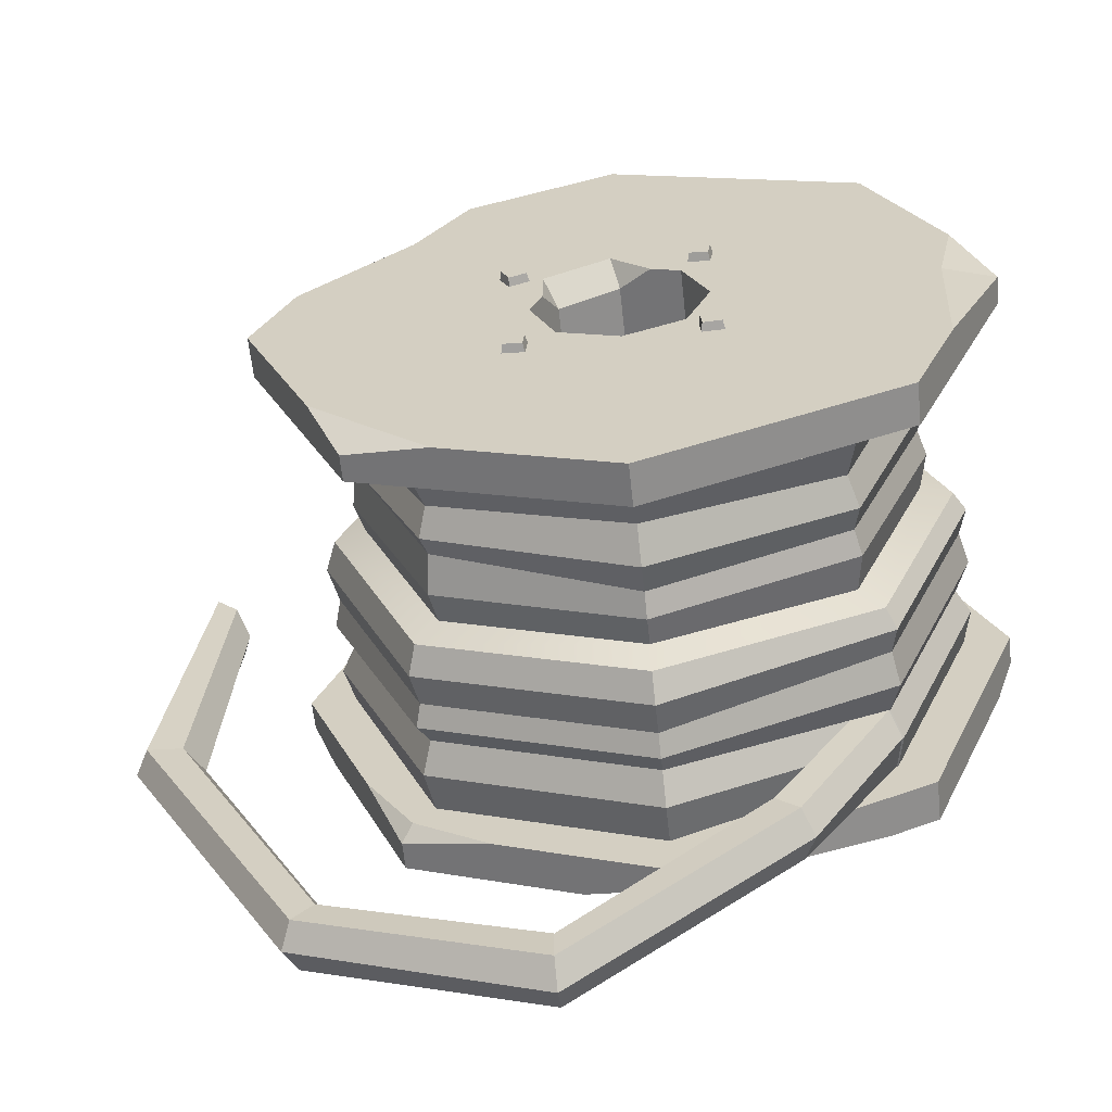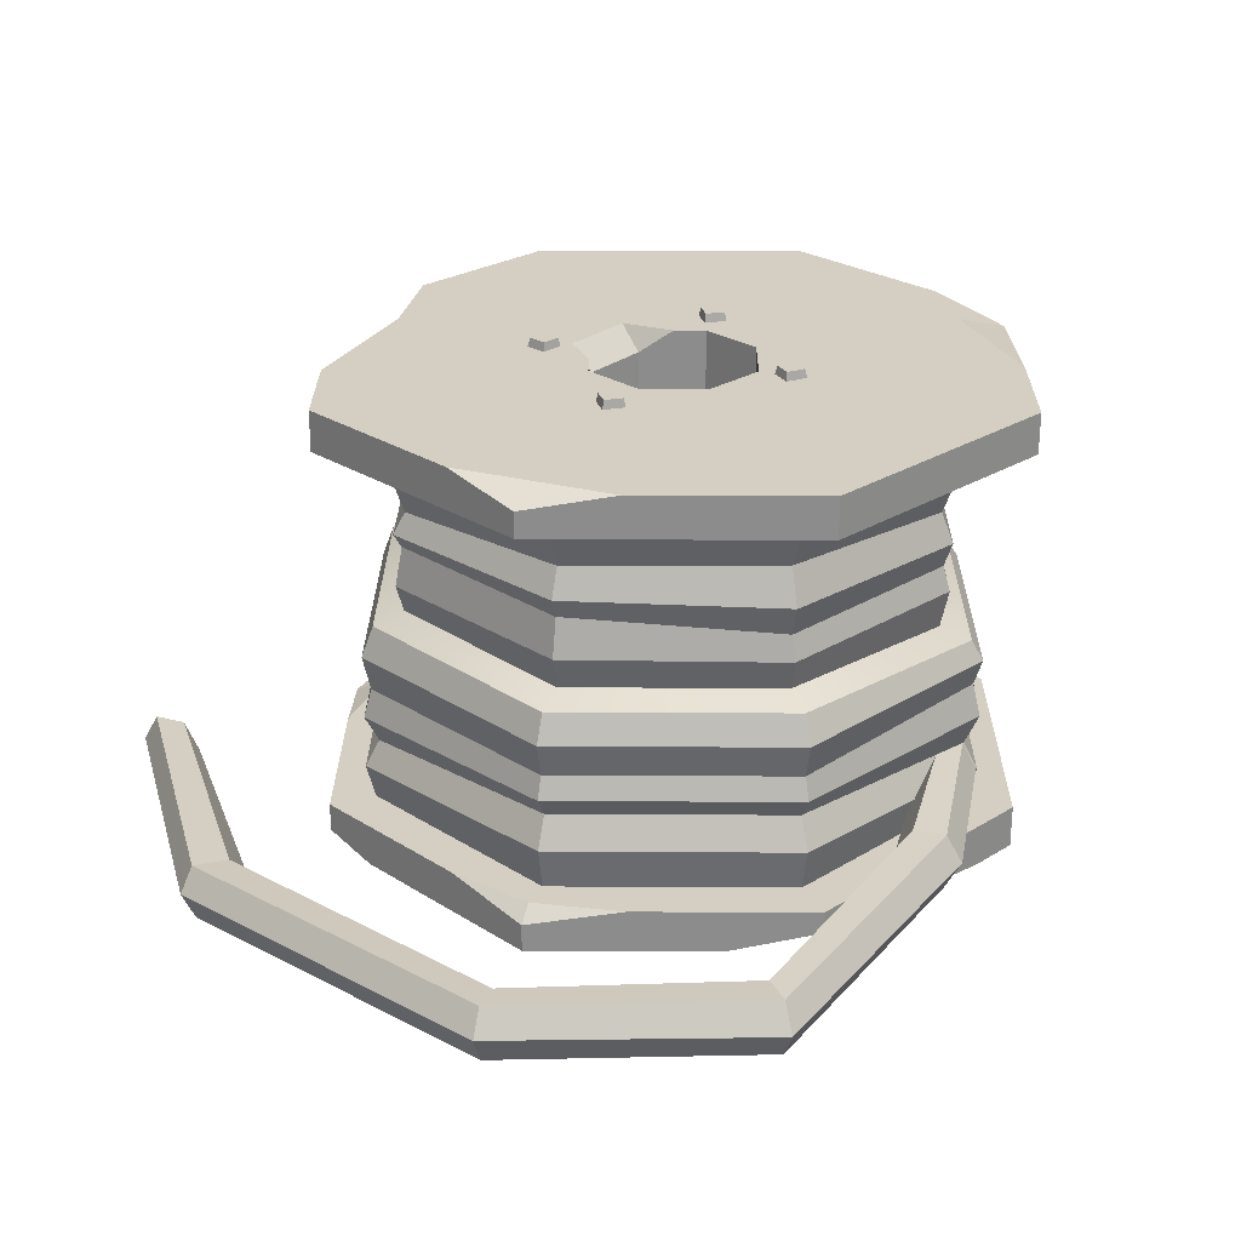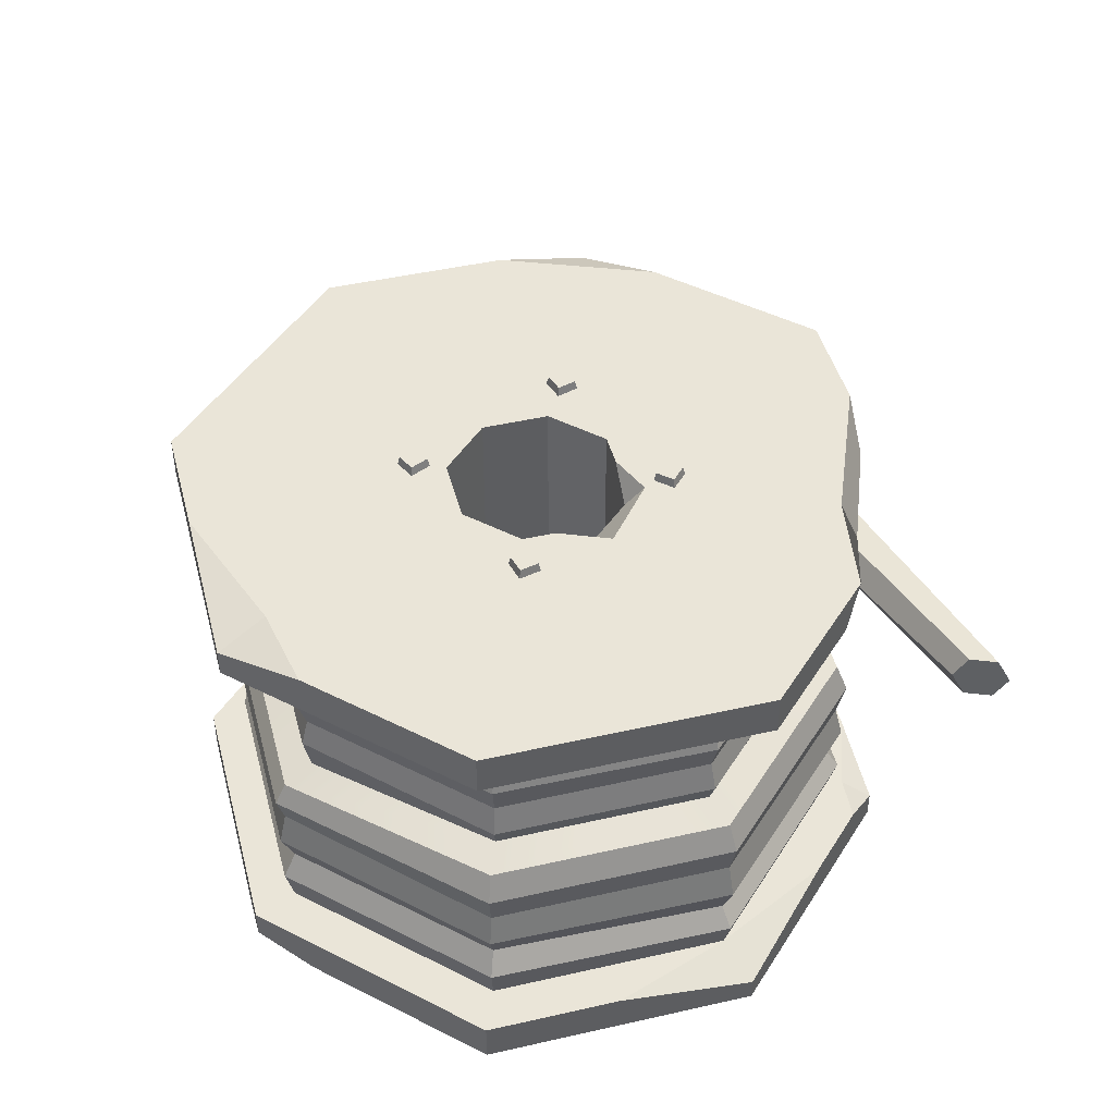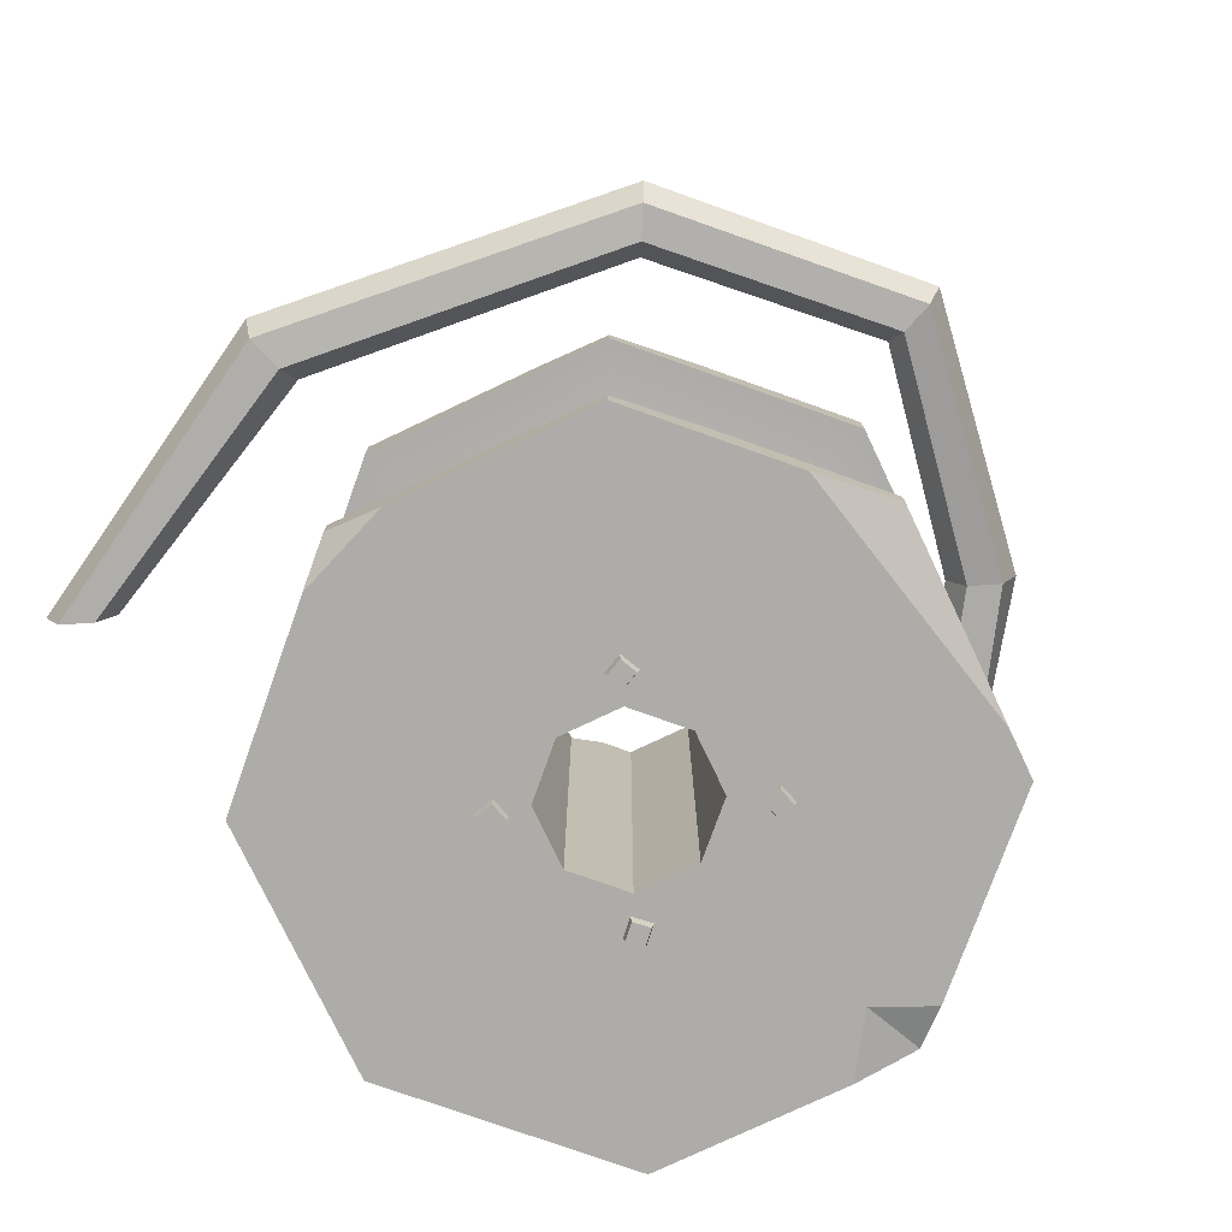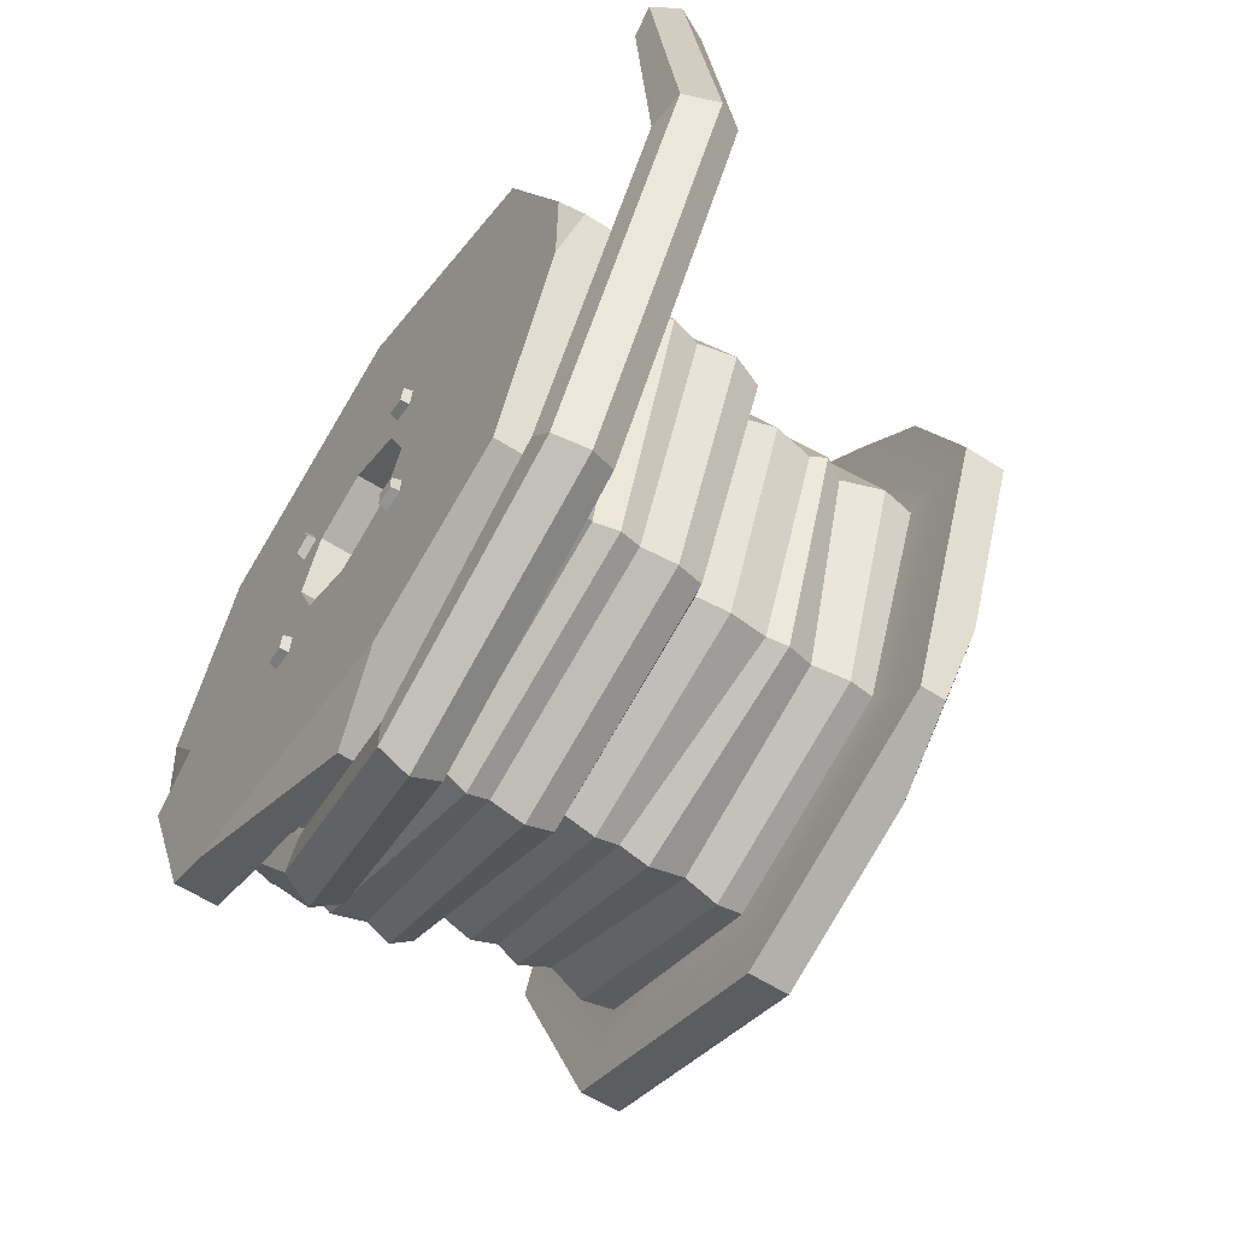
<metadata>
{"format":"obj","ext":"obj","renderer":"f3d","projection":"perspective","resolution":1024,"background":"white","views":[{"elev":-62.4,"azim":-173.8,"up":"+Z"},{"elev":25.7,"azim":158.0,"up":"+Y"},{"elev":45.3,"azim":-37.2,"up":"+Y"},{"elev":-76.7,"azim":137.9,"up":"+Y"},{"elev":-59.6,"azim":56.6,"up":"+Z"}]}
</metadata>
<code>
v 68.83 4.584 -78.82
v 23.36 7.199 -98.23
v -18.3 14.71 -71.53
v -34.65 15.39 -48.71
v 97.16 6.38 39.39
v 101.1 5.433 -18.63
v 71.05 10.92 -81.55
v 23.36 13.26 -101.7
v -20.77 20.99 -74
v -38.55 22.88 -50.32
v 99.63 12.44 41.86
v 105.1 11.79 -18.78
v 75.55 11.51 -86.95
v 23.36 13.26 -108.7
v -25.72 21.47 -78.95
v -46.65 22.39 -46.96
v 104.6 12.44 46.81
v 112.9 12.46 -19.26
v 77.81 6.003 -89.64
v 23.36 7.199 -112.2
v -28.19 15.91 -81.42
v -48.91 16.81 -49.22
v 107 6.38 49.28
v 115.9 7.082 -20.57
v 75.55 -0.6044 -86.95
v 23.36 1.141 -108.7
v -25.72 9.358 -78.95
v -47.56 9.24 -47.87
v 104.6 0.3224 46.81
v 112.9 0.3425 -19.26
v 71.05 -1.191 -81.55
v 23.36 1.141 -101.7
v -20.77 8.875 -74
v -38.15 9.406 -48.71
v 99.63 0.3224 41.86
v 105.1 -0.3209 -18.78
v -18.53 -0 -17.42
v -23.37 -0 -16.92
v -18.94 -1.904 -17.75
v -23.04 -1.904 -17.32
v -19.36 -1.904 -21.85
v -23.47 -1.904 -21.43
v -19.03 -0 -22.26
v -23.87 -0 -21.76
v -17.56 -0 21.51
v -22 -0 19.5
v -17.75 -1.904 21.02
v -21.51 -1.904 19.32
v -16.05 -1.904 17.26
v -19.81 -1.904 15.56
v -15.56 -0 17.07
v -19.99 -0 15.07
v 21.02 -0 21.9
v 16.21 -0 22.65
v 20.6 -1.904 21.59
v 16.52 -1.904 22.22
v 19.97 -1.904 17.51
v 15.89 -1.904 18.14
v 20.28 -0 17.09
v 15.47 -0 17.83
v 21.11 -0 -15.88
v 16.25 -0 -16.15
v 20.76 -1.904 -16.27
v 16.64 -1.904 -16.5
v 20.99 -1.904 -20.39
v 16.87 -1.904 -20.62
v 21.38 -0 -20.74
v 16.52 -0 -21.01
v 19.53 98.49 -17.42
v 24.38 98.49 -16.92
v 19.94 100.4 -17.75
v 24.05 100.4 -17.32
v 20.36 100.4 -21.85
v 24.47 100.4 -21.43
v 20.03 98.49 -22.26
v 24.88 98.49 -21.76
v 21.44 98.49 20.2
v 25.87 98.49 18.2
v 21.62 100.4 19.71
v 25.38 100.4 18.01
v 19.92 100.4 15.95
v 23.69 100.4 14.25
v 19.43 98.49 15.76
v 23.87 98.49 13.76
v -20.02 98.49 21.9
v -15.21 98.49 22.65
v -19.6 100.4 21.59
v -15.52 100.4 22.22
v -18.97 100.4 17.51
v -14.89 100.4 18.14
v -19.28 98.49 17.09
v -14.47 98.49 17.83
v -20.11 98.49 -15.88
v -15.25 98.49 -16.15
v -19.76 100.4 -16.27
v -15.64 100.4 -16.5
v -19.98 100.4 -20.39
v -15.86 100.4 -20.62
v -20.37 98.49 -20.74
v -15.51 98.49 -21.01
v 55.79 0 55.1
v 78.69 3.056 -0.1838
v 55.79 0 -55.47
v 0.502 0 -67.63
v -54.78 0 -55.47
v -77.68 2.914 -0.1838
v -54.78 0 55.1
v 0.502 0 78
v 78.69 98.49 -0.1838
v 55.79 95.16 -55.47
v 0.502 98.49 -78.37
v -54.78 98.49 -55.47
v -77.68 95.29 -0.1838
v -54.78 98.49 55.1
v 0.502 98.49 78
v 0.502 9.24 -78.37
v -54.78 9.24 -55.47
v -77.68 9.24 -0.1838
v -54.78 9.24 55.1
v 0.502 5.226 78
v 78.69 9.24 -0.1838
v 0.502 89.61 78
v -54.78 89.61 55.1
v -77.68 89.61 -0.1838
v -54.78 89.61 -55.47
v 0.502 89.61 -78.37
v 55.79 89.61 -55.47
v 78.69 89.61 -0.1838
v 48.56 9.24 47.87
v 68.47 9.24 -0.1838
v 68.47 89.61 -0.1838
v 48.56 89.61 47.87
v 48.56 9.24 -48.24
v 48.56 89.61 -48.24
v 0.502 9.24 -68.15
v 0.502 89.61 -68.15
v -47.56 9.24 -48.24
v -47.56 89.61 -48.24
v -67.46 9.24 -0.1838
v -67.46 89.61 -0.1838
v -47.56 9.24 47.87
v -47.56 89.61 47.87
v 0.502 9.24 67.78
v 0.502 89.61 67.78
v 13.87 0 13.18
v 19.4 0 -0.1838
v 13.87 0 -13.55
v 0.502 0 -19.08
v -12.86 0 -13.55
v -18.4 0 -0.1838
v -12.86 0 13.18
v 0.502 0 18.71
v 16.56 98.49 16.38
v 19.4 98.49 -0.1838
v 13.87 98.49 -13.55
v 0.502 98.49 -19.08
v -12.86 98.49 -13.55
v -18.4 98.49 -0.1838
v -12.86 98.49 13.18
v 1.996 98.49 24.29
v -66.21 98.49 -0.1838
v -64.4 98.49 -32.26
v -70.15 98.49 18.01
v -6.422 98.49 15.85
v 0.502 93.56 18.71
v 13.87 92.55 13.18
v 16.66 98.49 6.443
v 63 98.49 -38.07
v 37.49 98.49 -63.05
v 50.56 98.49 -50.25
v 28.94 89.61 66.22
v 66.56 89.61 29.09
v -27.34 9.24 66.47
v 30.46 9.24 65.59
v 18.76 0 -70.81
v -44.19 0 -59.86
v 0.502 4.456 -78.37
v 74.14 0 10.79
v 73.83 0 -11.91
v 73.99 0 -0.1838
v -73.57 0 -10.13
v -62.74 0 -0.1838
v -72.04 0 13.45
v -47.56 36.54 -48.24
v -67.46 36.54 -0.1838
v -47.56 35.55 47.87
v 0.502 35.55 67.78
v 48.56 34.68 47.87
v 68.47 34.68 -0.1838
v 48.56 34.68 -48.24
v 0.502 34.68 -68.15
v -46.65 22.39 -47.33
v -66.18 22.39 -0.1838
v -46.65 22.39 46.97
v 0.502 20.59 66.5
v 47.65 20.59 46.97
v 67.18 22.39 -0.1838
v 47.65 25.24 -47.33
v 0.502 25.24 -66.87
v 47.91 48.22 -47.6
v 67.55 49.09 -0.1838
v 47.91 49.09 47.23
v 0.502 48.89 66.87
v -46.91 48.89 47.23
v -66.55 46.43 -0.1838
v -46.91 46.43 -47.6
v 0.502 48.22 -67.24
v 0.502 42 -69.91
v -48.8 42.22 -49.48
v -69.22 42.22 -0.1838
v -48.8 42.78 49.12
v 0.502 42.78 69.54
v 49.8 42.39 49.12
v 70.22 42.39 -0.1838
v 49.8 42 -49.48
v 70.27 28.35 -0.1838
v 49.83 27.43 49.15
v 0.502 27.85 69.58
v -48.83 28.77 49.15
v -69.27 29.25 -0.1838
v -48.83 29.25 -49.52
v 0.502 29.82 -69.95
v 49.83 29.82 -49.52
v 0.502 18.37 -70.06
v -48.91 16.81 -49.59
v -69.38 16.81 -0.1838
v -48.91 16.81 49.23
v 0.502 15.83 69.69
v 49.91 15.83 49.23
v 70.38 16.81 -0.1838
v 49.91 18.37 -49.59
v 62.28 57.25 -0.1892
v 44.19 56.63 43.5
v 43.01 51.61 42.38
v 60.59 51.4 -0.1738
v 44.19 57.17 -43.86
v 42.96 50.39 -42.65
v 0.4989 56.77 -61.96
v 0.4941 50.26 -60.2
v -43.18 56.59 -43.86
v -41.93 48.32 -42.59
v -61.27 56.27 -0.1916
v -59.53 48.46 -0.1731
v -43.18 55.6 43.5
v -42.02 51.4 42.36
v 0.4974 55.72 61.6
v 0.4778 51.6 60.04
v 62.41 68.93 -0.1948
v 44.29 69.98 -43.95
v 42.36 76.23 -42
v 59.69 73.53 -0.2197
v 44.28 67.33 43.58
v 42.37 73.79 41.64
v 0.4954 68.38 61.72
v 0.507 76.57 59
v -43.27 68.84 43.59
v -41.35 77.72 41.66
v -61.4 67.78 -0.1799
v -58.67 75.08 -0.1885
v -43.27 67.33 -43.96
v -41.34 73.93 -42.02
v 0.5075 68.38 -62.09
v 0.5212 76.46 -59.36
v 44.45 83.4 -44.13
v 62.66 82.21 -0.177
v 44.46 82.21 43.76
v 0.5068 83.41 61.97
v -43.45 83.93 43.77
v -61.66 82.74 -0.1916
v -43.45 82.22 -44.13
v 0.4987 83.4 -62.34
v 0.4757 62.08 -60.27
v -41.99 62.04 -42.67
v -59.58 62.09 -0.2124
v -41.99 62.1 42.29
v 0.5238 62.14 59.9
v 43 62.32 42.3
v 60.62 65.9 -0.1548
v 43 65.74 -42.68
v 61.41 89.17 -0.2017
v 43.56 89.17 42.89
v 0.4722 88.97 60.78
v -42.61 88.89 42.95
v -60.43 89.06 -0.1558
v -42.56 89.14 -43.26
v 0.5218 89.01 -61.14
v 43.59 89.01 -43.3
v 33.7 98.49 64.25
v 45.64 98.49 45.09
v 70.07 98.49 20.62
v 36.44 9.24 -63.49
v 55.79 6.006 -55.47
v 55.79 6.006 55.1
v 46.92 9.24 58.77
v 63.8 9.24 35.75
v 51.33 9.24 50.05
v 63.8 9.24 -36.12
v 53.26 9.24 -52.94
f 2 1 7 8
f 3 2 8 9
f 4 3 9 10
f 6 5 11 12
f 1 6 12 7
f 8 7 13 14
f 9 8 14 15
f 10 9 15 16
f 12 11 17 18
f 7 12 18 13
f 14 13 19 20
f 15 14 20 21
f 16 15 21 22
f 18 17 23 24
f 13 18 24 19
f 20 19 25 26
f 21 20 26 27
f 22 21 27 28
f 24 23 29 30
f 19 24 30 25
f 26 25 31 32
f 27 26 32 33
f 28 27 33 34
f 30 29 35 36
f 25 30 36 31
f 32 31 1 2
f 33 32 2 3
f 34 33 3 4
f 36 35 5 6
f 31 36 6 1
f 17 11 5 35 29 23
f 37 38 40 39
f 39 40 42 41
f 41 42 44 43
f 38 44 42 40
f 43 37 39 41
f 45 46 48 47
f 47 48 50 49
f 49 50 52 51
f 46 52 50 48
f 51 45 47 49
f 53 54 56 55
f 55 56 58 57
f 57 58 60 59
f 54 60 58 56
f 59 53 55 57
f 61 62 64 63
f 63 64 66 65
f 65 66 68 67
f 62 68 66 64
f 67 61 63 65
f 69 70 72 71
f 71 72 74 73
f 73 74 76 75
f 70 76 74 72
f 75 69 71 73
f 77 78 80 79
f 79 80 82 81
f 81 82 84 83
f 78 84 82 80
f 83 77 79 81
f 85 86 88 87
f 87 88 90 89
f 89 90 92 91
f 86 92 90 88
f 91 85 87 89
f 93 94 96 95
f 95 96 98 97
f 97 98 100 99
f 94 100 98 96
f 99 93 95 97
f 232 233 234 235
f 236 232 235 237
f 238 236 237 239
f 240 238 239 241
f 242 240 241 243
f 244 242 243 245
f 246 244 245 247
f 233 246 247 234
f 298 292 291
f 104 176 177
f 107 108 120 173 119
f 296 293 295
f 122 171 288 115
f 123 122 115 114
f 126 125 112 111
f 127 126 111 169 110
f 128 127 110 168 109
f 128 172 132 131
f 127 128 131 134
f 126 127 134 136
f 116 117 137 135
f 125 126 136 138
f 117 118 139 137
f 124 125 138 140
f 118 119 141 139
f 123 124 140 142
f 119 173 143 141
f 122 123 142 144
f 120 174 143
f 102 178 180
f 103 179 180 146 147
f 104 175 103 147 148
f 105 176 104 148 149
f 106 181 182
f 182 183 106
f 108 107 151 152
f 101 108 152 145
f 289 290 167 153
f 109 168 170 155 154
f 110 169 170
f 111 112 157 156
f 161 162 113
f 113 163 161
f 114 115 160 164 159
f 115 288 160
f 146 145 166 167 154
f 147 146 154 155
f 148 147 155 156
f 149 148 156 157
f 150 149 157 158
f 151 150 158 159
f 152 151 159 164 165
f 145 152 165 166
f 112 162 161 158 157
f 125 124 113 162 112
f 124 123 114 163 113
f 161 163 114 159 158
f 165 164 160
f 166 165 160 153
f 167 166 153
f 170 168 110
f 170 169 111 156 155
f 290 172 128 109
f 132 171 122 144
f 143 173 120
f 177 175 104
f 177 176 105 117 116
f 180 178 101 145 146
f 180 179 102
f 105 181 106 118 117
f 182 181 105 149 150
f 107 183 182 150 151
f 106 183 107 119 118
f 209 210 205 206
f 210 211 204 205
f 211 212 203 204
f 212 213 202 203
f 213 214 201 202
f 214 215 200 201
f 215 208 207 200
f 208 209 206 207
f 248 249 250 251
f 252 248 251 253
f 254 252 253 255
f 256 254 255 257
f 258 256 257 259
f 260 258 259 261
f 262 260 261 263
f 249 262 263 250
f 192 193 220 221
f 193 194 219 220
f 194 195 218 219
f 195 196 217 218
f 196 197 216 217
f 197 198 223 216
f 198 199 222 223
f 199 192 221 222
f 225 226 193 192
f 226 227 194 193
f 227 228 195 194
f 228 229 196 195
f 229 230 197 196
f 230 231 198 197
f 231 224 199 198
f 224 225 192 199
f 251 250 264 265
f 253 251 265 266
f 255 253 266 267
f 257 255 267 268
f 259 257 268 269
f 261 259 269 270
f 263 261 270 271
f 250 263 271 264
f 272 273 260 262
f 273 274 258 260
f 274 275 256 258
f 275 276 254 256
f 276 277 252 254
f 277 278 248 252
f 278 279 249 248
f 279 272 262 249
f 233 232 278 277
f 246 233 277 276
f 244 246 276 275
f 242 244 275 274
f 240 242 274 273
f 238 240 273 272
f 236 238 272 279
f 232 236 279 278
f 191 184 209 208
f 184 185 210 209
f 185 186 211 210
f 186 187 212 211
f 187 188 213 212
f 188 189 214 213
f 189 190 215 214
f 190 191 208 215
f 217 216 189 188
f 218 217 188 187
f 219 218 187 186
f 220 219 186 185
f 221 220 185 184
f 222 221 184 191
f 223 222 191 190
f 216 223 190 189
f 135 137 225 224
f 137 139 226 225
f 139 141 227 226
f 141 143 228 227
f 143 129 229 228
f 129 130 230 229
f 130 133 231 230
f 133 135 224 231
f 266 265 280 281
f 267 266 281 282
f 268 267 282 283
f 269 268 283 284
f 270 269 284 285
f 271 270 285 286
f 264 271 286 287
f 265 264 287 280
f 202 201 235 234
f 201 200 237 235
f 200 207 239 237
f 207 206 241 239
f 206 205 243 241
f 205 204 245 243
f 204 203 247 245
f 203 202 234 247
f 131 132 281 280
f 132 144 282 281
f 144 142 283 282
f 142 140 284 283
f 140 138 285 284
f 138 136 286 285
f 136 134 287 286
f 134 131 280 287
f 288 171 132 289
f 172 290 289 132
f 160 288 289 153
f 167 290 109 154
f 102 179 103 292 297 121
f 103 175 177 116 291 292
f 298 291 116 135 133
f 121 297 298 133 130
f 143 174 294 296 129
f 108 101 293 294 174 120
f 101 178 102 121 295 293
f 296 295 121 130 129
f 296 294 293
f 297 292 298

</code>
